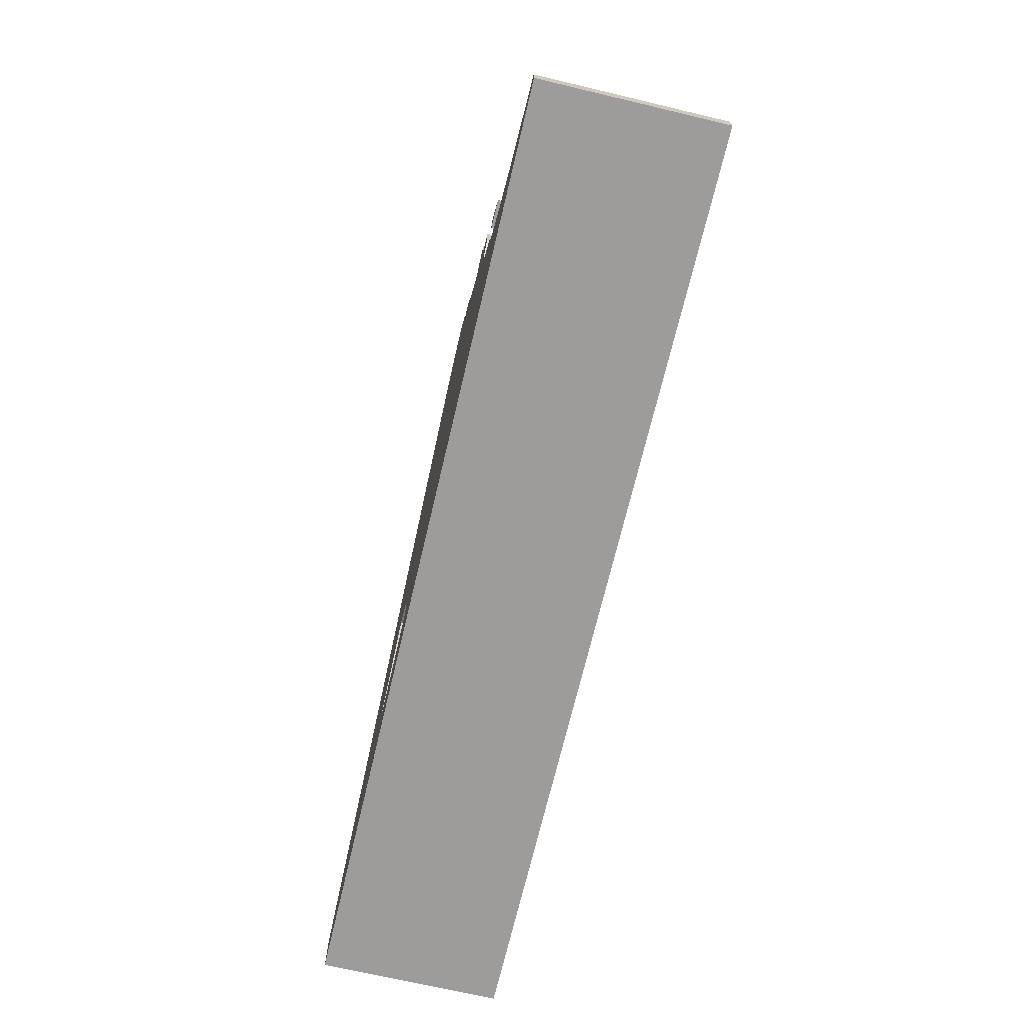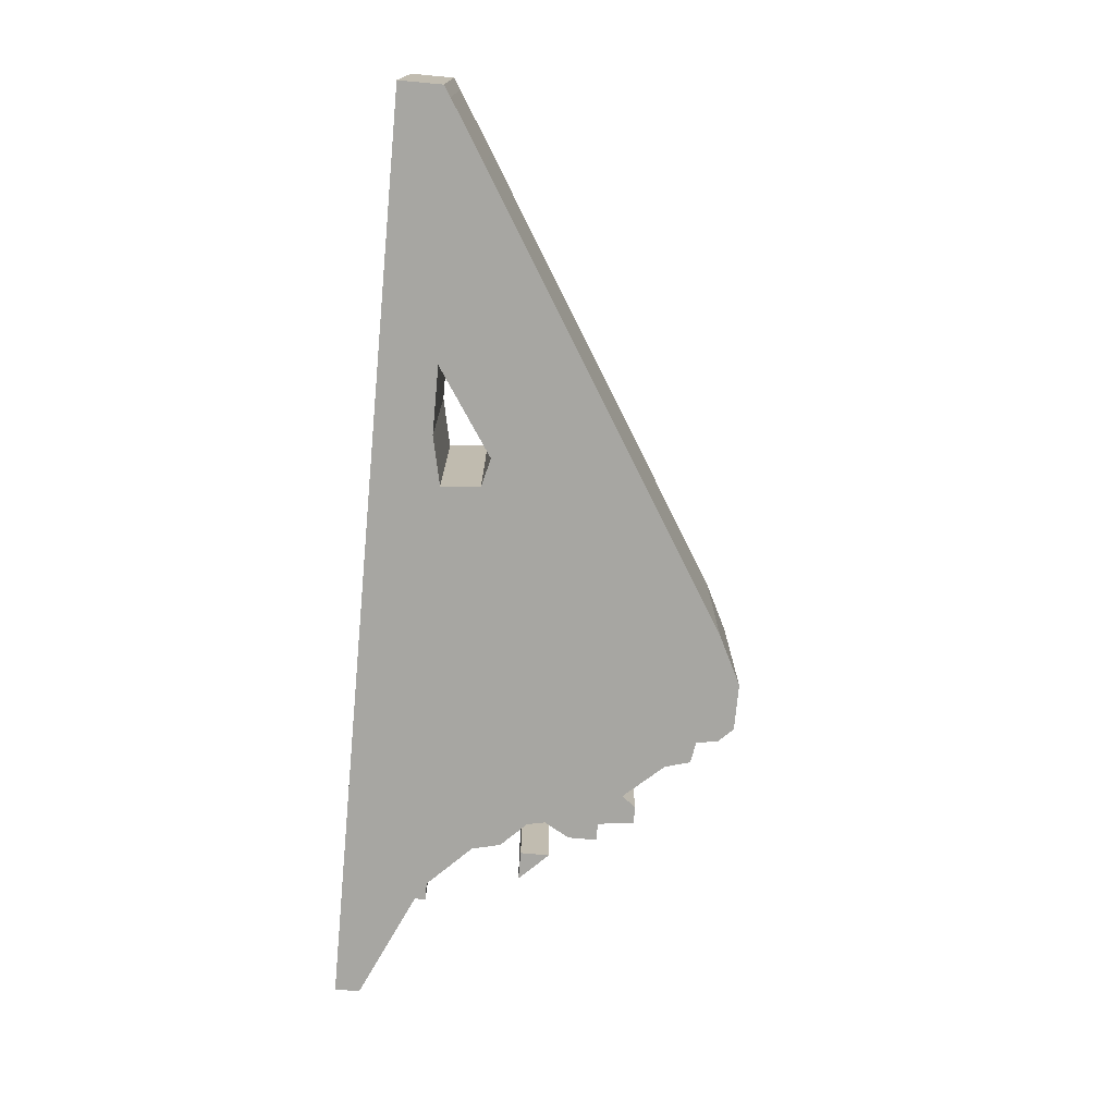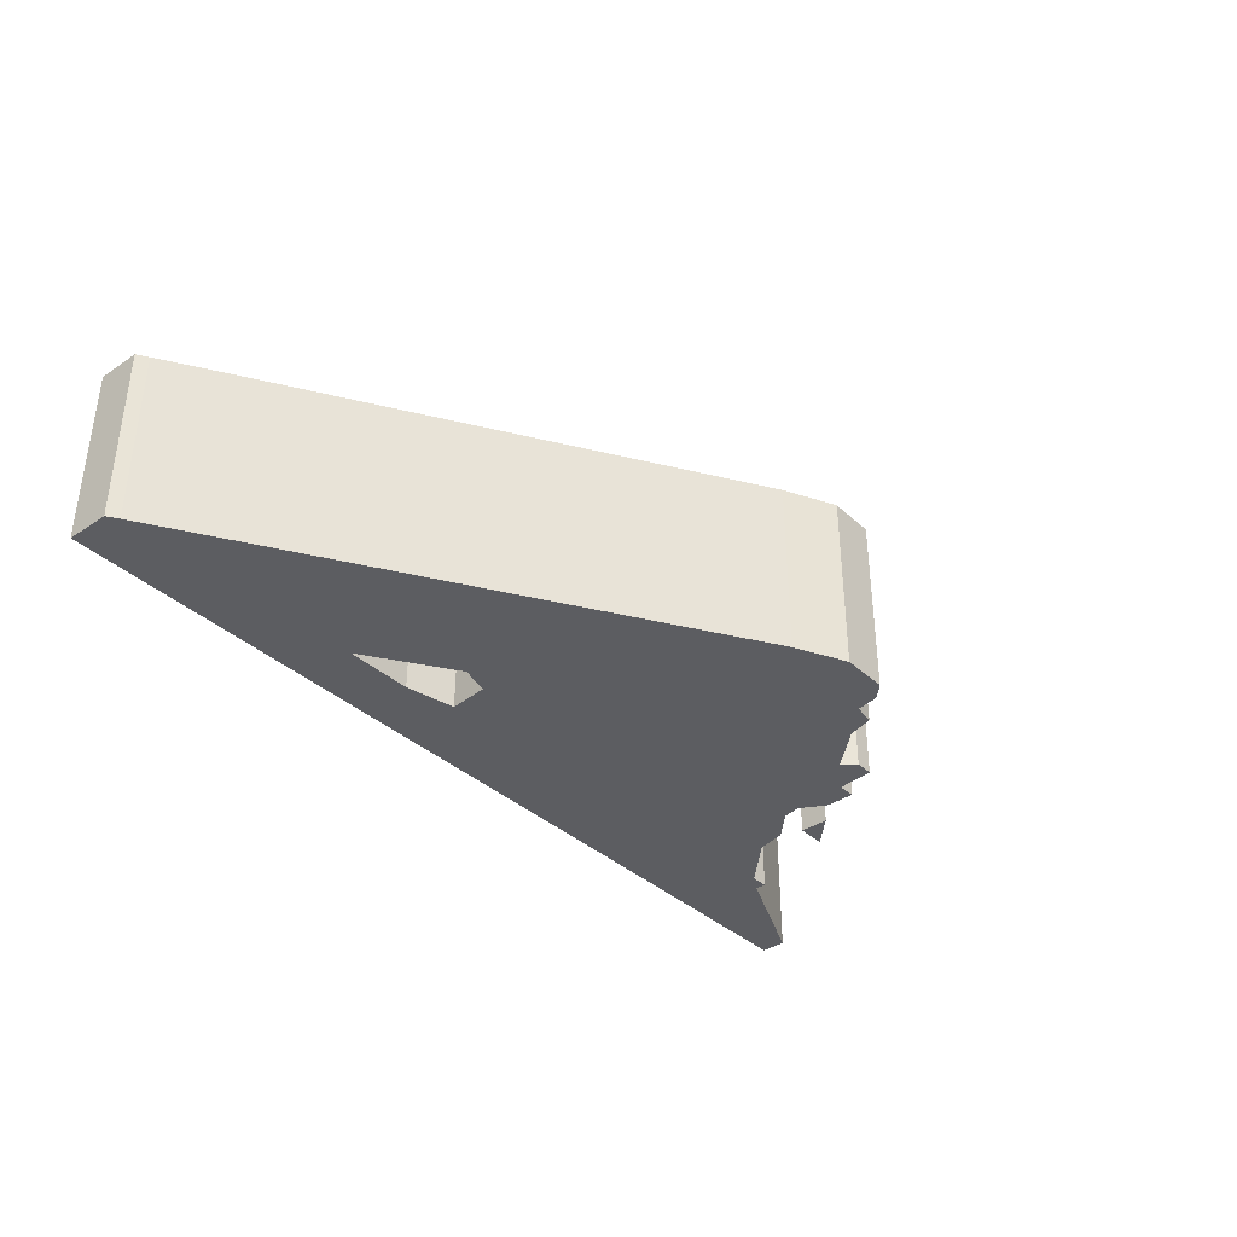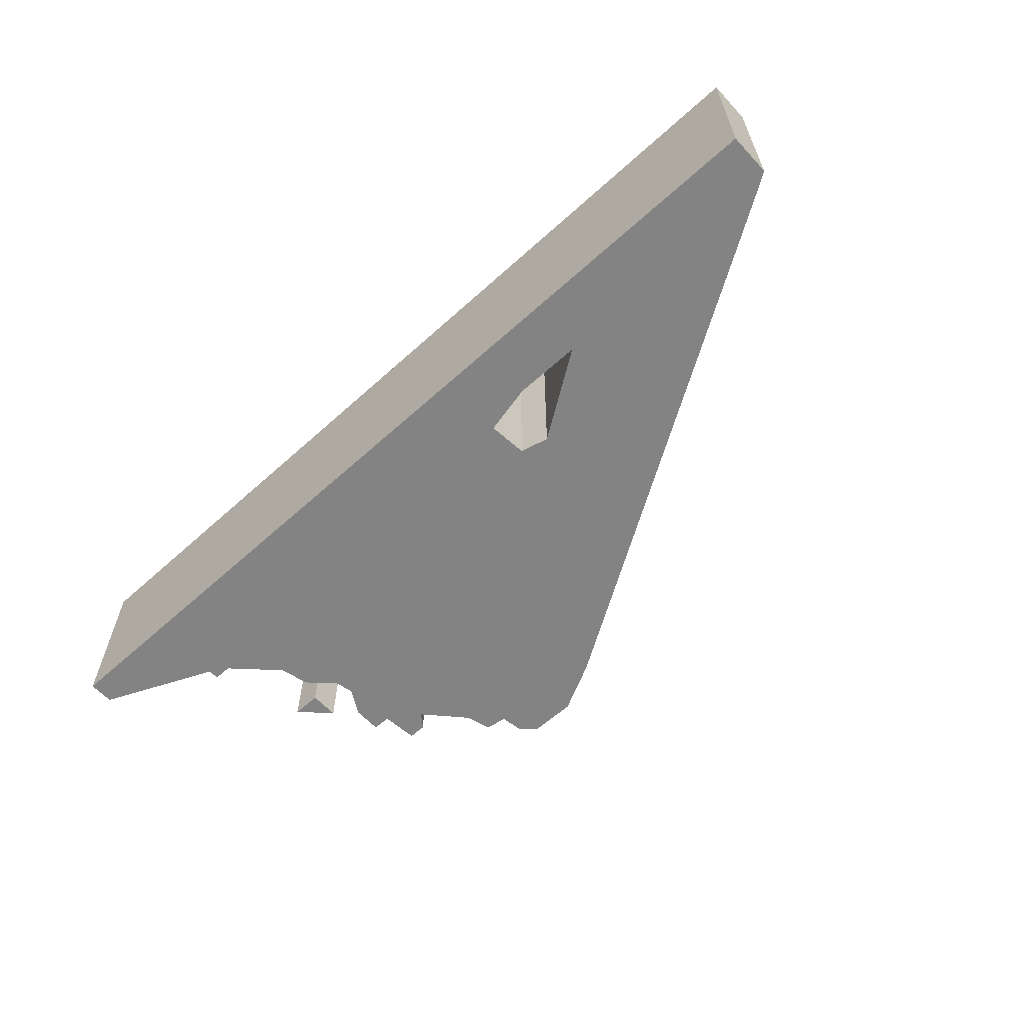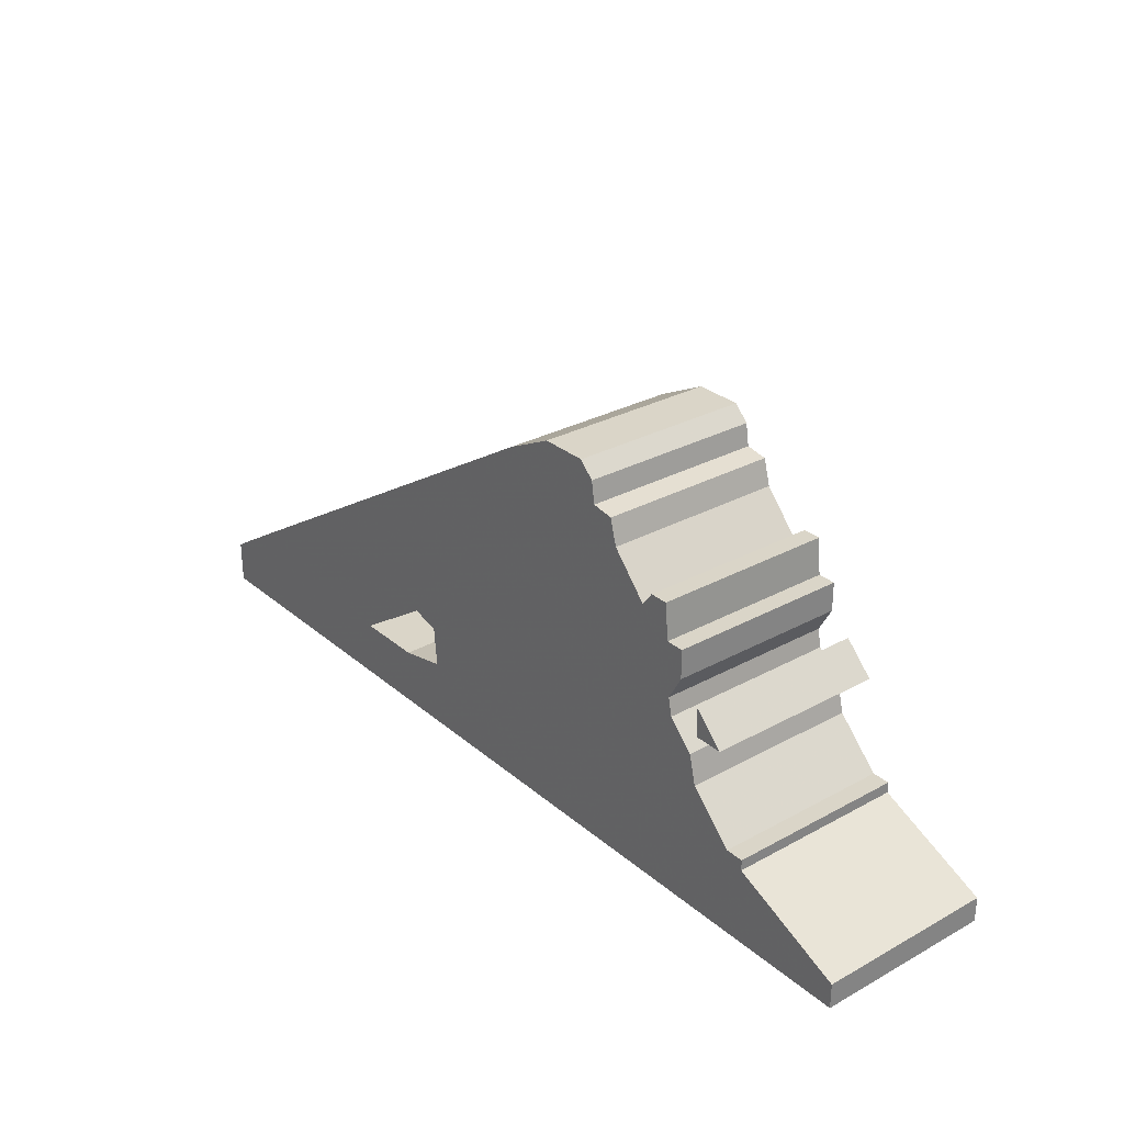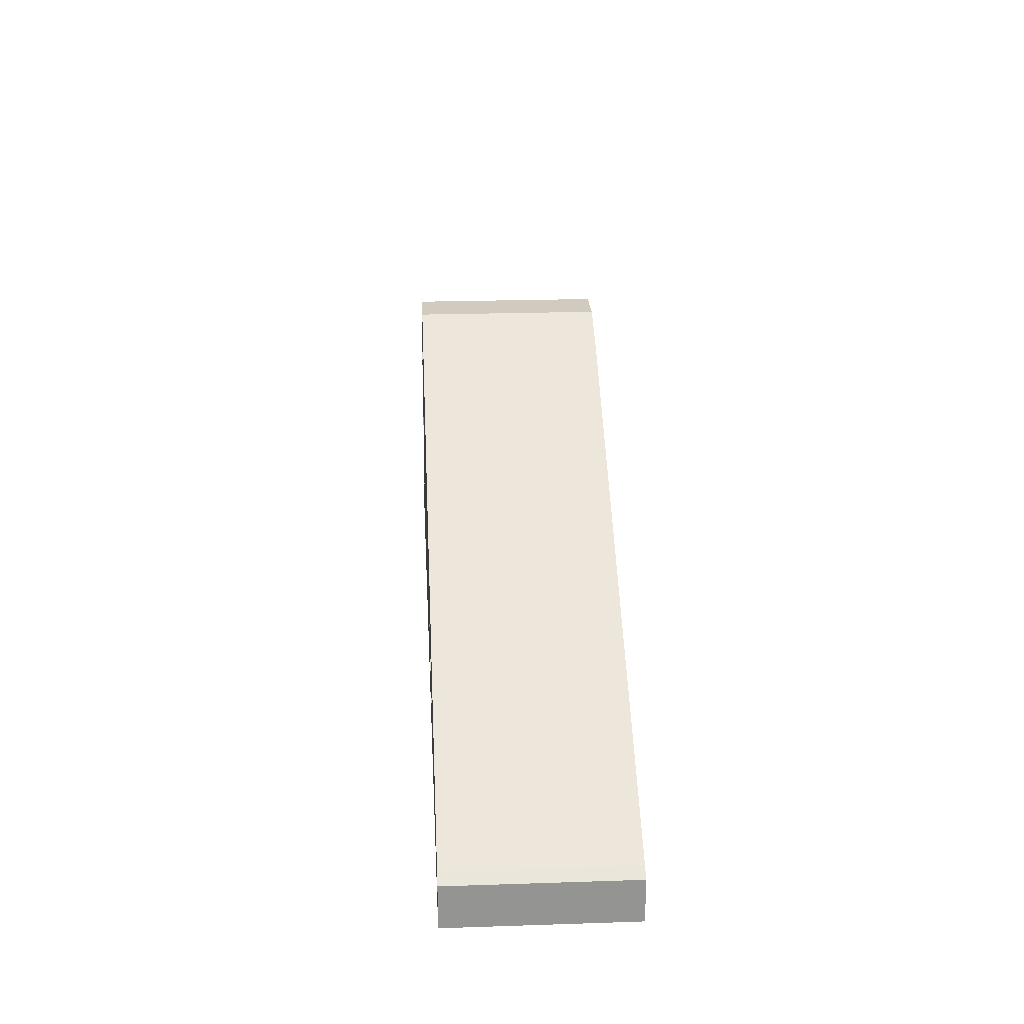
<metadata>
{"format":"obj","ext":"obj","renderer":"f3d","projection":"perspective","resolution":1024,"background":"white","views":[{"elev":-70.1,"azim":-103.3,"up":"+Y"},{"elev":-74.0,"azim":84.7,"up":"+Z"},{"elev":-37.0,"azim":130.6,"up":"+Z"},{"elev":-61.2,"azim":42.6,"up":"+Z"},{"elev":29.2,"azim":-129.0,"up":"+Y"},{"elev":23.3,"azim":86.8,"up":"+Y"}]}
</metadata>
<code>
g sbg_iceland_dm_bridge01_m
v -0.41 1.02 0
v -0.42 0.96 0
v -0.48 0.95 0
v -0.5 0.88 0
v -0.6 0.77 0
v -0.63 0.81 0
v -0.68 0.81 0
v -0.69 0.71 0
v -0.74 0.71 0
v -0.74 0.63 0
v -0.7 0.56 0
v -0.71 0.51 0
v -0.78 0.44 0
v -0.8 0.36 0
v -0.92 0.24 0
v -0.97 0.24 0
v -0.97 0.21 0
v -1.28 0.07 0
v -1.28 0 0
v 1.3 0 0
v 1.3 0.12 0
v 1.27 0.14 0
v 1.11 0.24 0
v -0.1 0.99 0
v -0.24 1.06 0
v -0.37 1.06 0
v 0.58 0.16 0
v 0.39 0.16 0
v 0.25 0.19 0
v 0.26 0.3 0
v 0.34 0.32 0
v -0.88 0.5 0
v -0.8 0.5 0
v -0.8 0.58 0
v -0.41 1.02 0.5
v -0.42 0.96 0.5
v -0.48 0.95 0.5
v -0.5 0.88 0.5
v -0.6 0.77 0.5
v -0.63 0.81 0.5
v -0.68 0.81 0.5
v -0.69 0.71 0.5
v -0.74 0.71 0.5
v -0.74 0.63 0.5
v -0.7 0.56 0.5
v -0.71 0.51 0.5
v -0.78 0.44 0.5
v -0.8 0.36 0.5
v -0.92 0.24 0.5
v -0.97 0.24 0.5
v -0.97 0.21 0.5
v -1.28 0.07 0.5
v -1.28 0 0.5
v 1.3 0 0.5
v 1.3 0.12 0.5
v 1.27 0.14 0.5
v 1.11 0.24 0.5
v -0.1 0.99 0.5
v -0.24 1.06 0.5
v -0.37 1.06 0.5
v 0.58 0.16 0.5
v 0.39 0.16 0.5
v 0.25 0.19 0.5
v 0.26 0.3 0.5
v 0.34 0.32 0.5
v -0.88 0.5 0.5
v -0.8 0.5 0.5
v -0.8 0.58 0.5
g sbg_iceland_dm_bridge01_m_0
f 1 26 2
f 26 25 2
f 27 31 23
f 27 23 20
f 22 21 20
f 19 18 17
f 29 28 19
f 17 16 15
f 17 29 19
f 15 29 17
f 14 13 12
f 10 9 8
f 11 10 8
f 11 8 5
f 6 5 7
f 12 11 30
f 5 8 7
f 11 5 30
f 4 3 2
f 5 4 30
f 14 12 29
f 25 24 2
f 31 24 23
f 4 2 24
f 24 31 30
f 12 30 29
f 14 29 15
f 20 19 28
f 20 28 27
f 23 22 20
f 30 4 24
f 34 33 32
f 1 60 26
f 60 1 35
f 2 35 1
f 35 2 36
f 26 59 25
f 59 26 60
f 27 65 31
f 65 27 61
f 21 54 20
f 54 21 55
f 22 55 21
f 55 22 56
f 18 51 17
f 51 18 52
f 19 52 18
f 52 19 53
f 29 62 28
f 62 29 63
f 16 49 15
f 49 16 50
f 17 50 16
f 50 17 51
f 13 46 12
f 46 13 47
f 14 47 13
f 47 14 48
f 9 42 8
f 42 9 43
f 10 43 9
f 43 10 44
f 11 44 10
f 44 11 45
f 6 39 5
f 39 6 40
f 7 40 6
f 40 7 41
f 12 45 11
f 45 12 46
f 8 41 7
f 41 8 42
f 3 36 2
f 36 3 37
f 4 37 3
f 37 4 38
f 5 38 4
f 38 5 39
f 25 58 24
f 58 25 59
f 24 57 23
f 57 24 58
f 31 64 30
f 64 31 65
f 30 63 29
f 63 30 64
f 15 48 14
f 48 15 49
f 20 53 19
f 53 20 54
f 28 61 27
f 61 28 62
f 23 56 22
f 56 23 57
f 33 66 32
f 66 33 67
f 34 67 33
f 67 34 68
f 32 68 34
f 68 32 66
f 36 60 35
f 36 59 60
f 57 65 61
f 54 57 61
f 54 55 56
f 51 52 53
f 53 62 63
f 49 50 51
f 53 63 51
f 51 63 49
f 46 47 48
f 42 43 44
f 42 44 45
f 39 42 45
f 41 39 40
f 64 45 46
f 41 42 39
f 64 39 45
f 36 37 38
f 64 38 39
f 63 46 48
f 36 58 59
f 57 58 65
f 58 36 38
f 64 65 58
f 63 64 46
f 49 63 48
f 62 53 54
f 61 62 54
f 54 56 57
f 58 38 64
f 66 67 68

</code>
